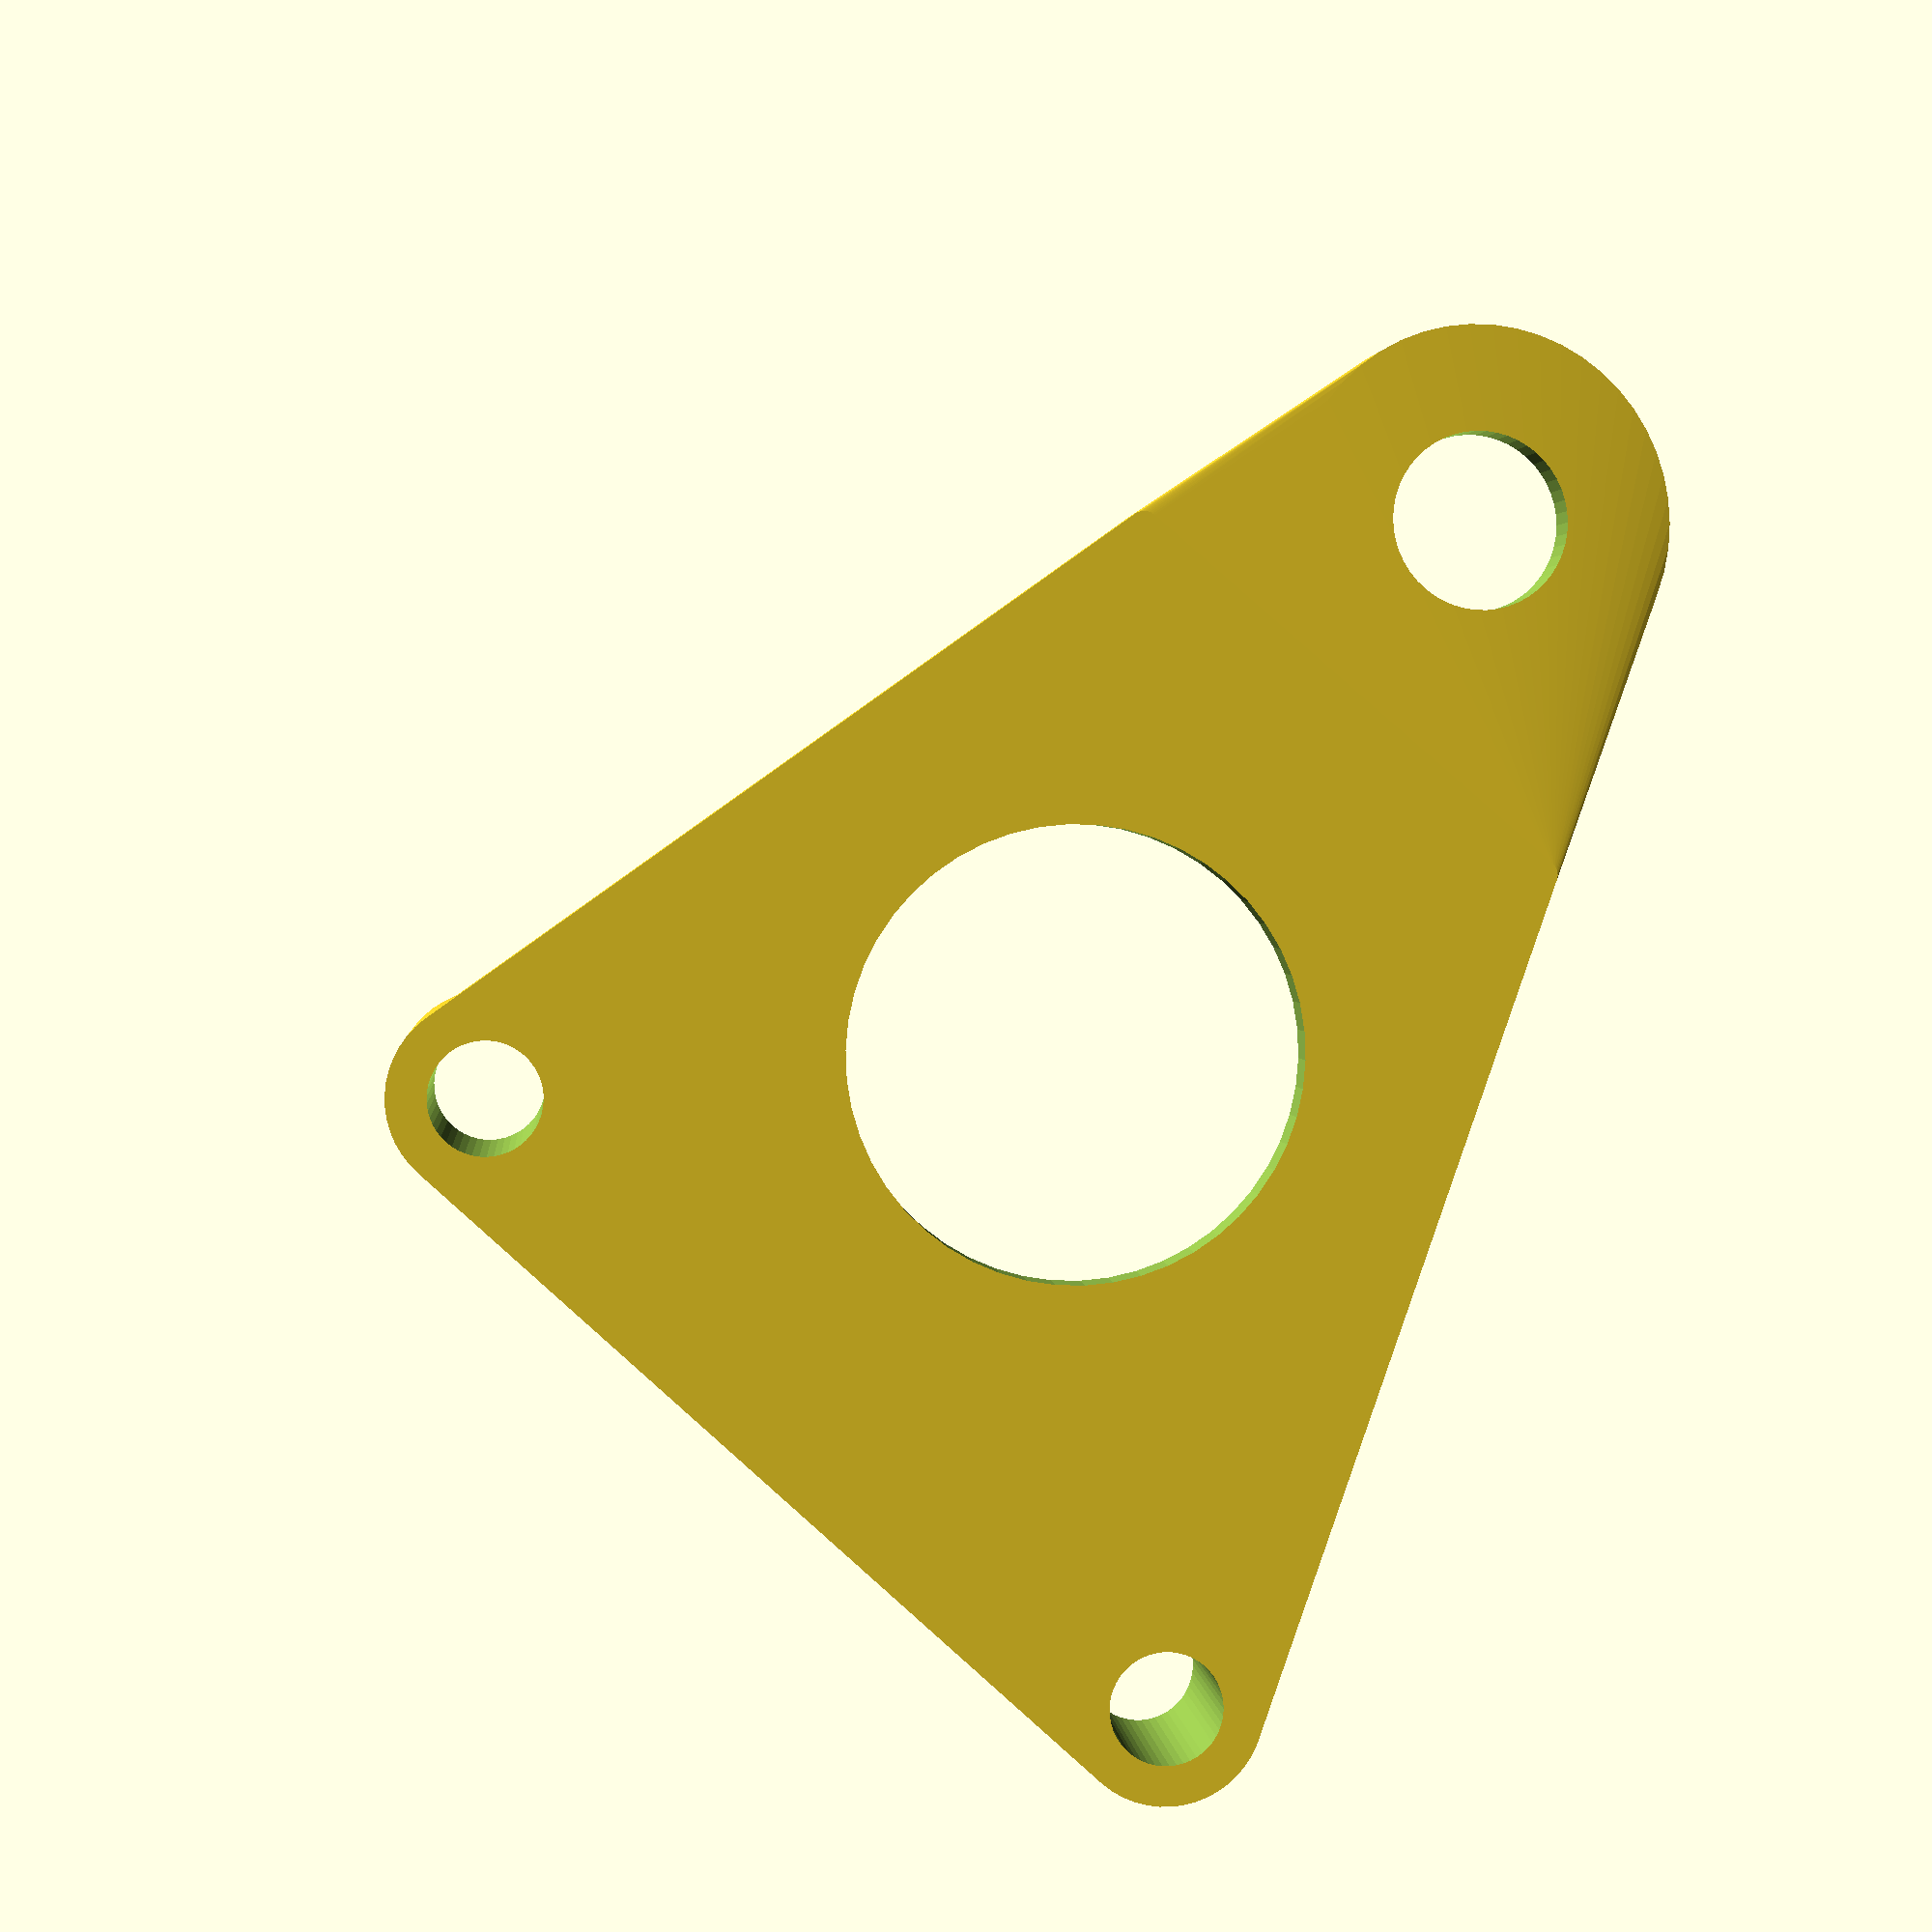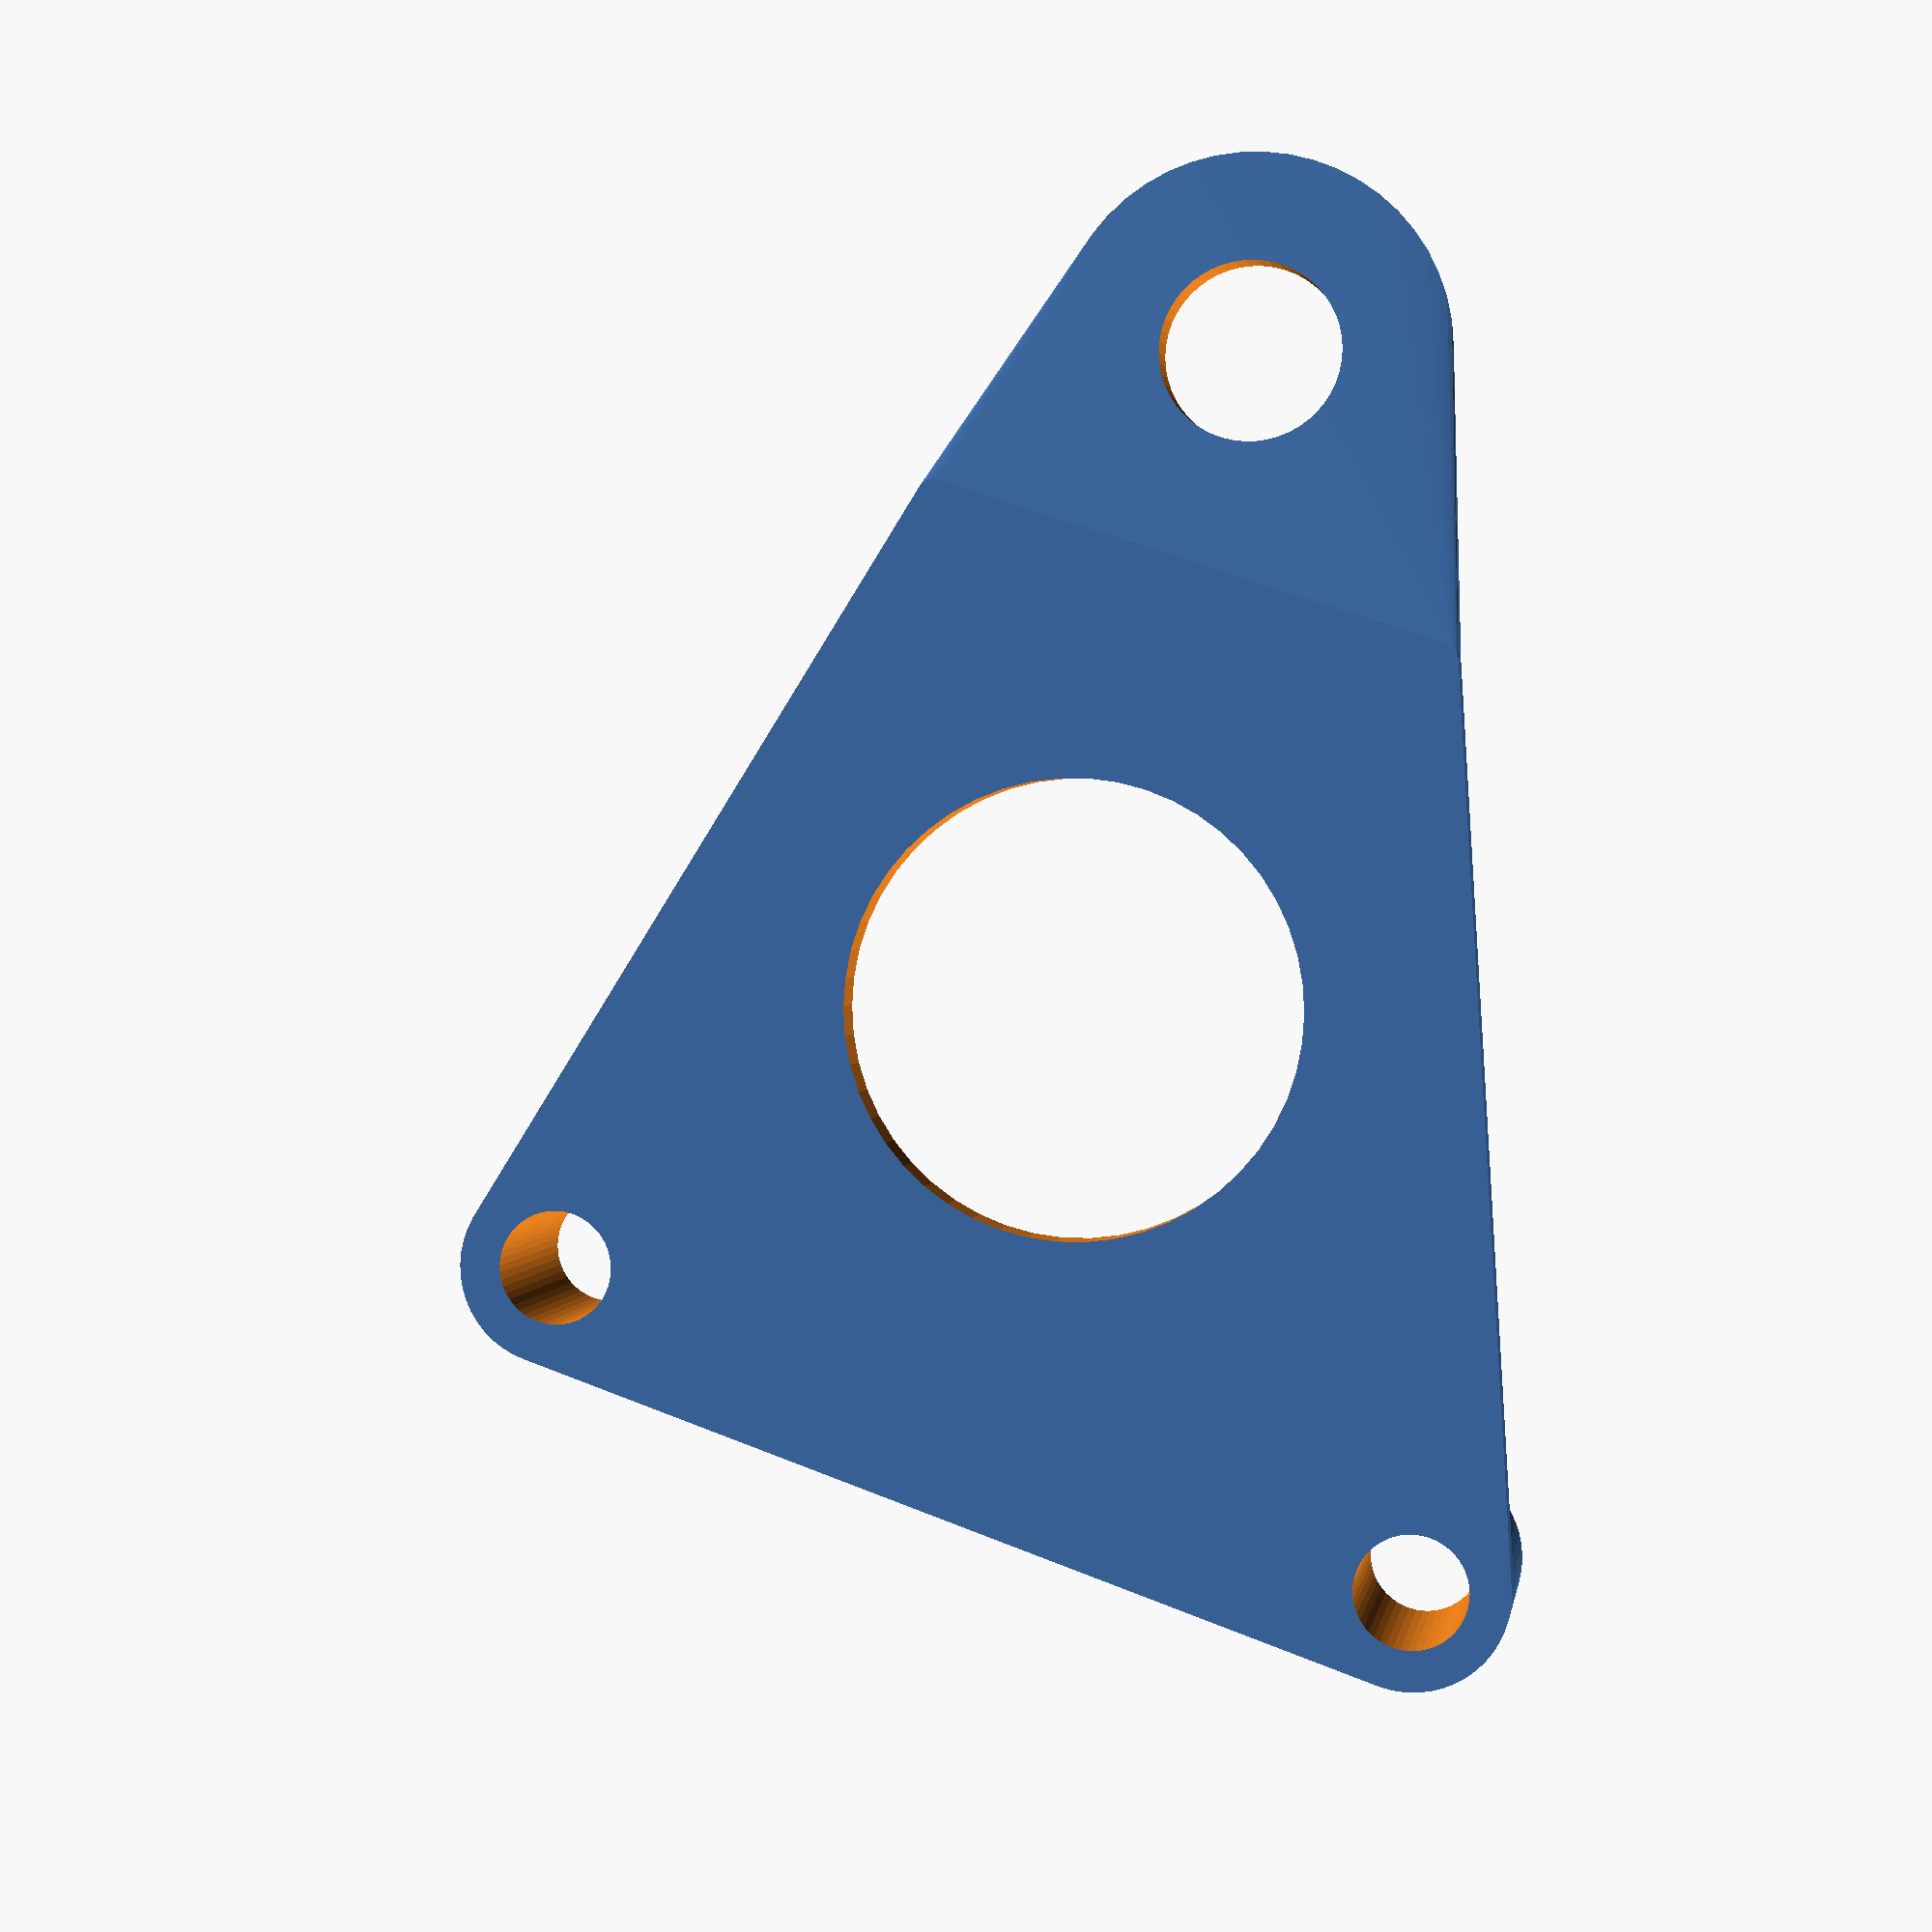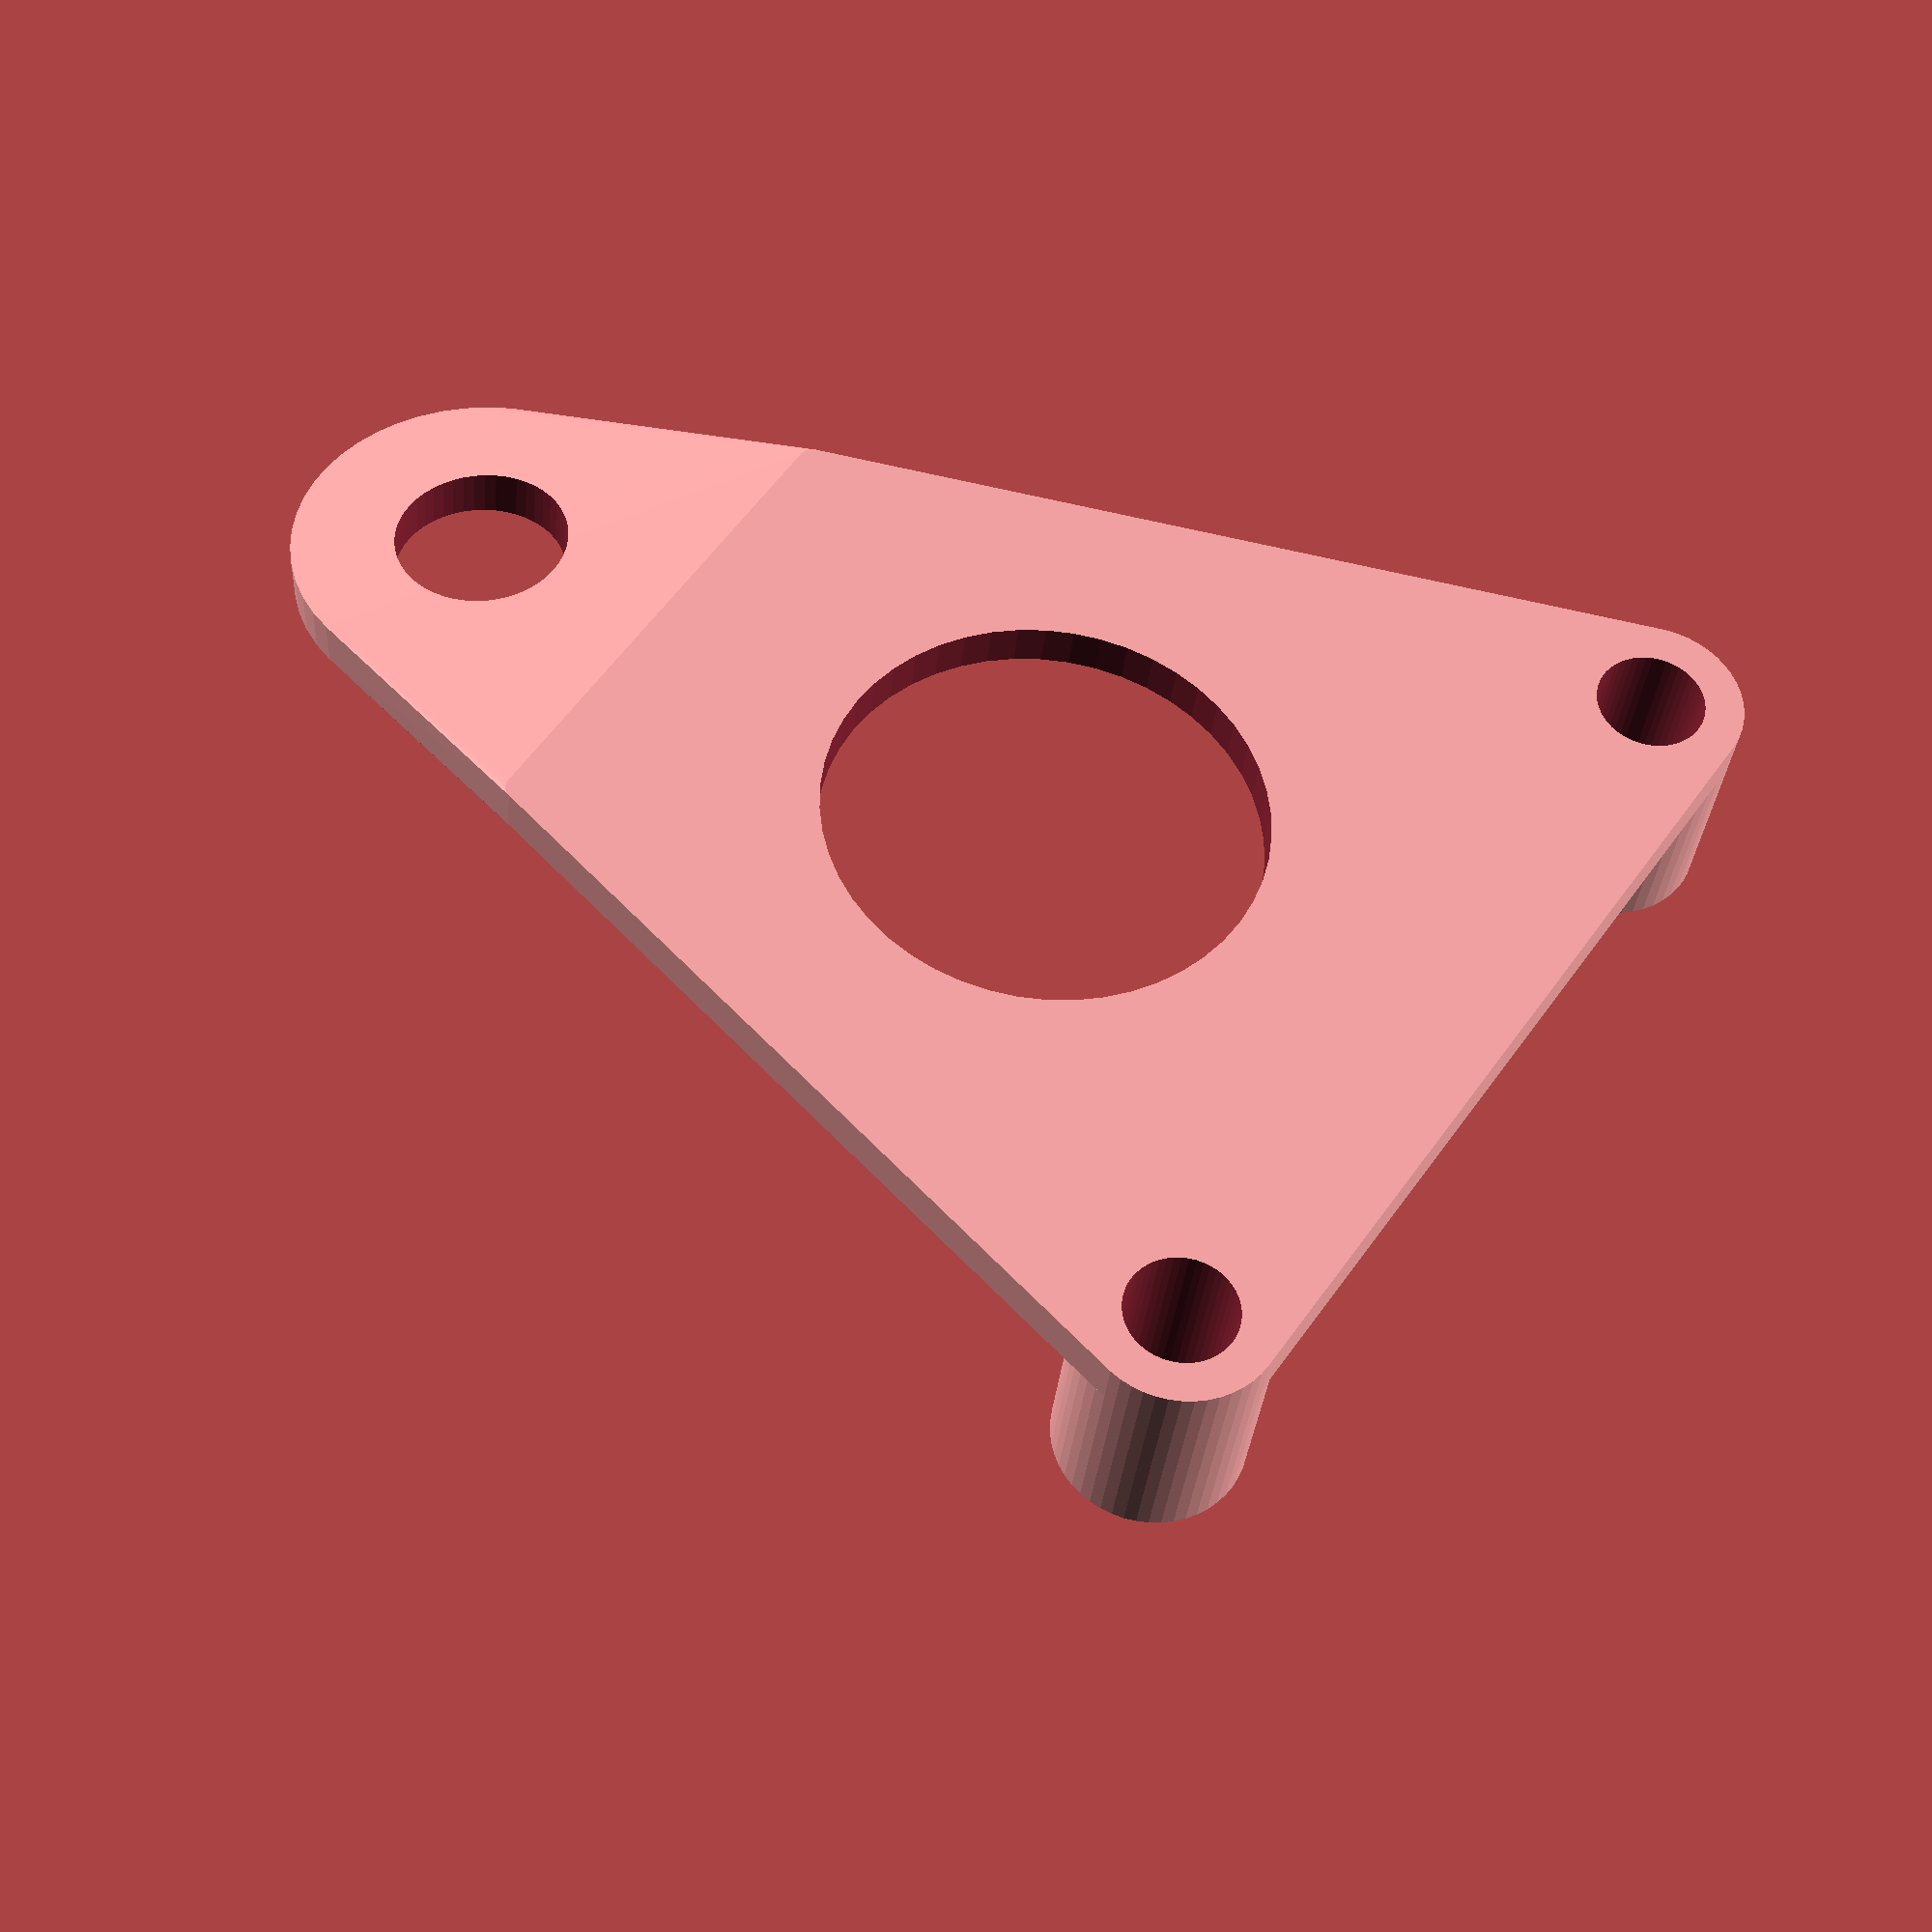
<openscad>
$fn = 50;

difference() {
    union() {
        // circular brackets
        rotate([0, 0, -45]) translate([0, 70, -6]) cylinder(15, 6, 6, true);
        translate([0, 75, -6]) cylinder(15, 6, 6, true);

        hull() {
            translate([0, 0, -2]) rotate([5, -5, 0]) cylinder(3, 12, 12, true);
            translate([-9, 20, 0]) cylinder(3, 1, 1, true);
            translate([20, 6, 0]) cylinder(3, 1, 1, true);
        }
        
        hull() {
            translate([-9, 20, 0]) cylinder(3, 1, 1, true);
            translate([20, 6, 0]) cylinder(3, 1, 1, true);
            rotate([0, 0, -45]) translate([0, 70, 0]) cylinder(3, 6, 6, true);
            translate([0, 75, 0]) cylinder(3, 6, 6, true);
        }
        
        
    }

    cylinder(30, 5.5, 5.5, true);
    translate([0, 75, 0]) cylinder(30, 3.5, 3.5, true);
    rotate([0, 0, -45]) translate([0, 70, 0]) cylinder(30, 3.5, 3.5, true);
    
    //cutout
    rotate([0, 0, -22.5]) translate([0, 41, 0]) cylinder(30, 14, 14, true);
    
}
</openscad>
<views>
elev=358.1 azim=195.0 roll=355.5 proj=p view=solid
elev=178.3 azim=352.4 roll=171.1 proj=p view=wireframe
elev=213.9 azim=276.8 roll=185.5 proj=p view=wireframe
</views>
